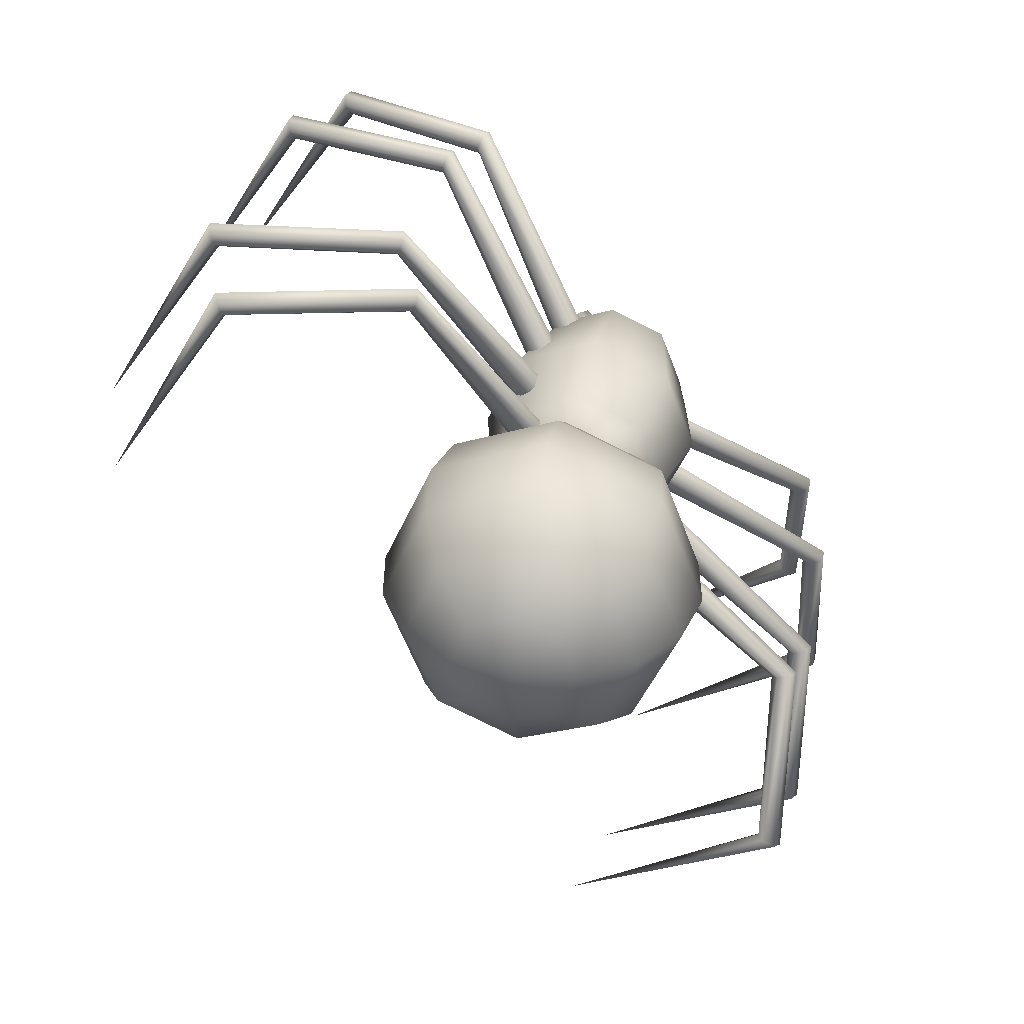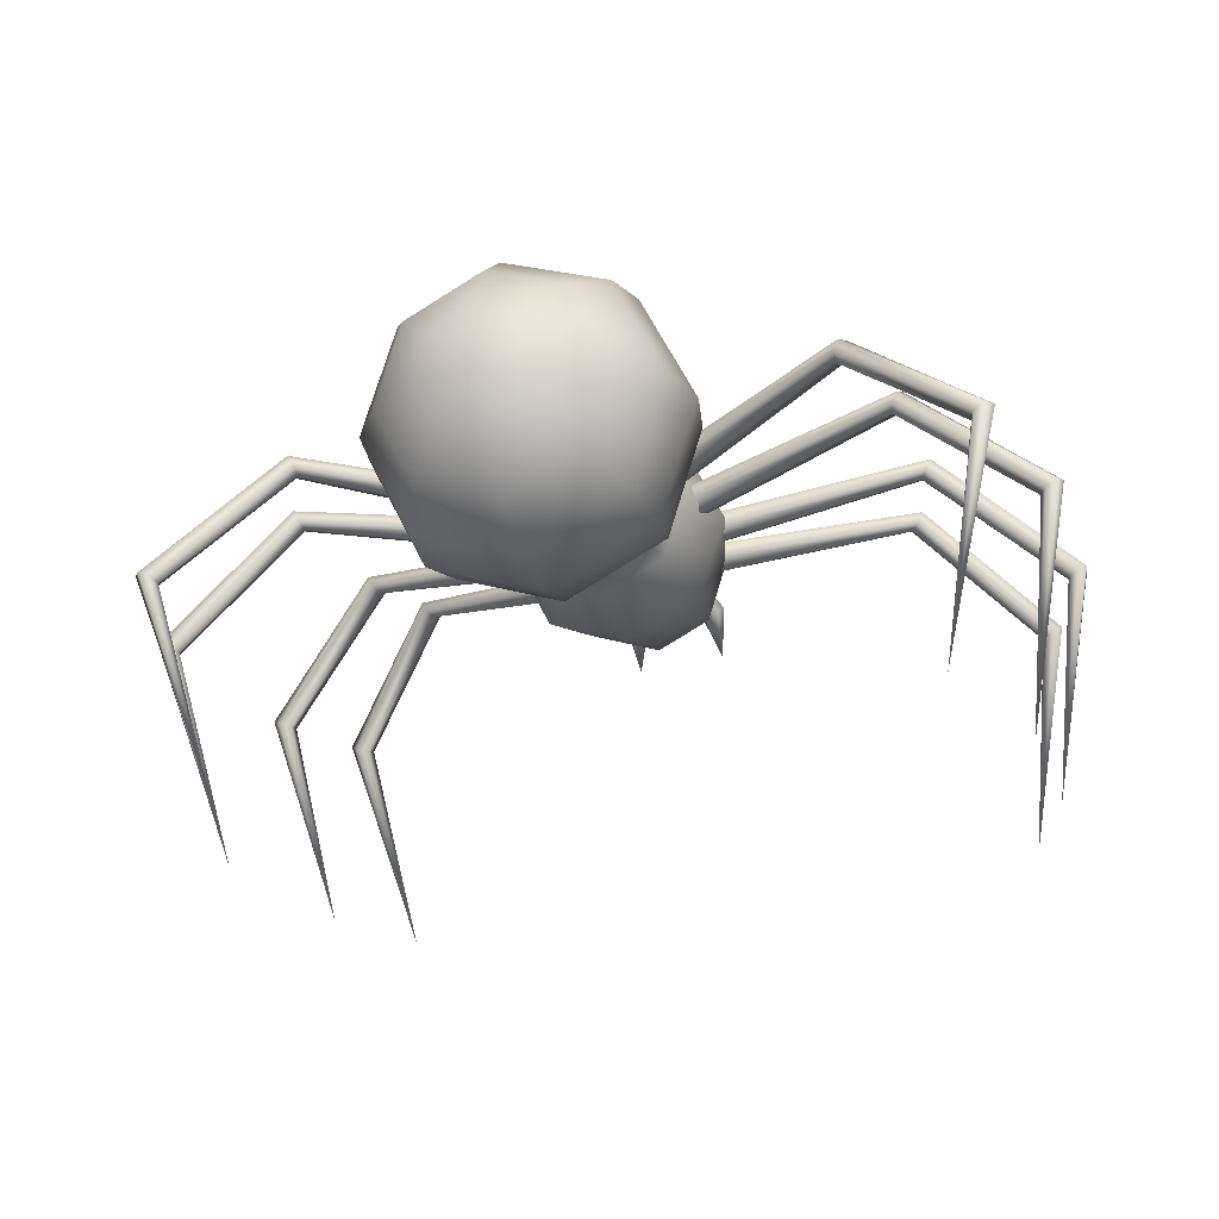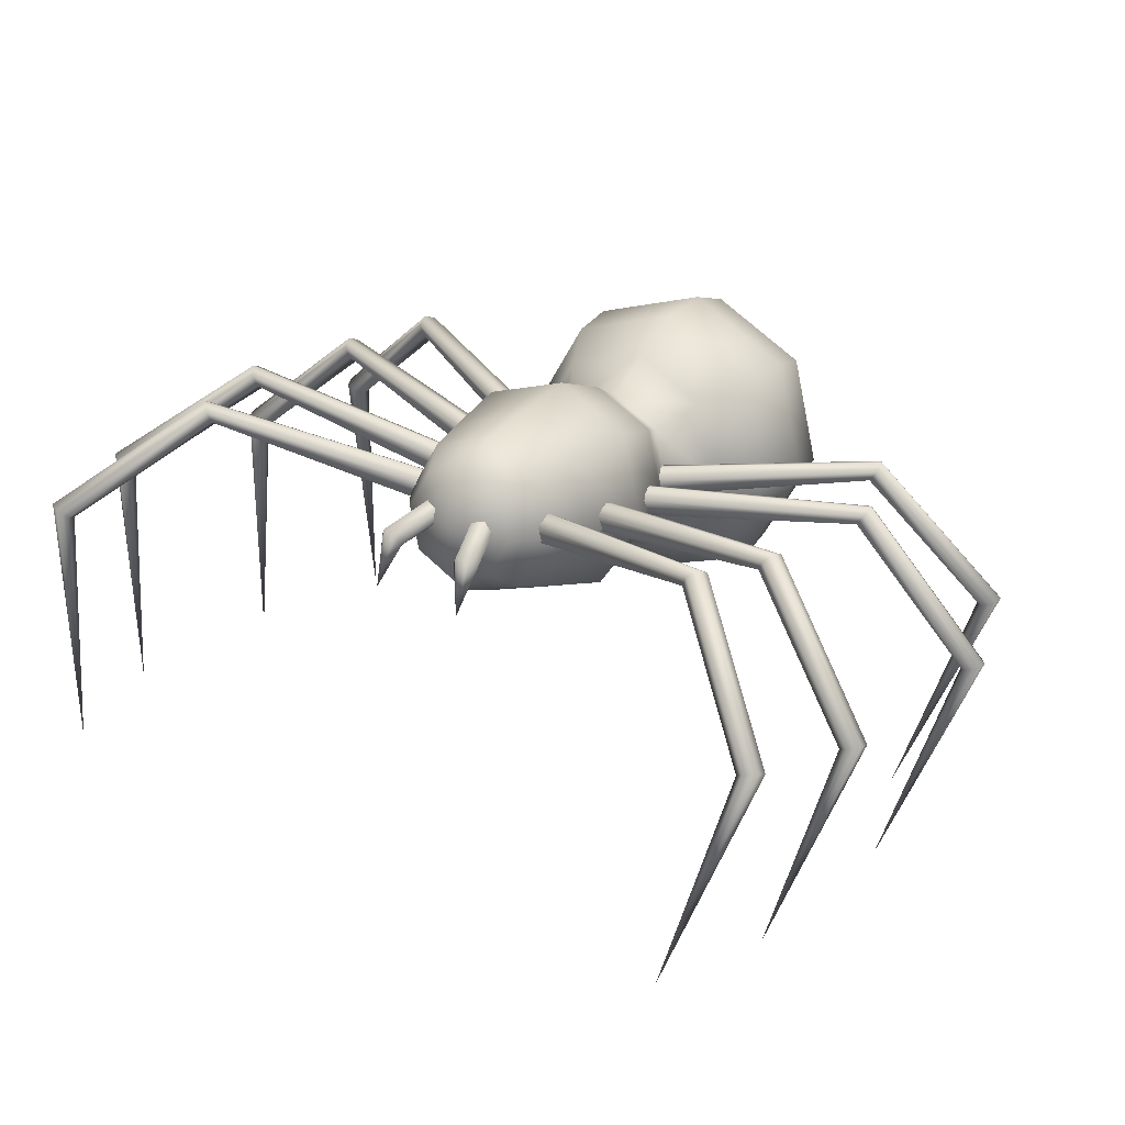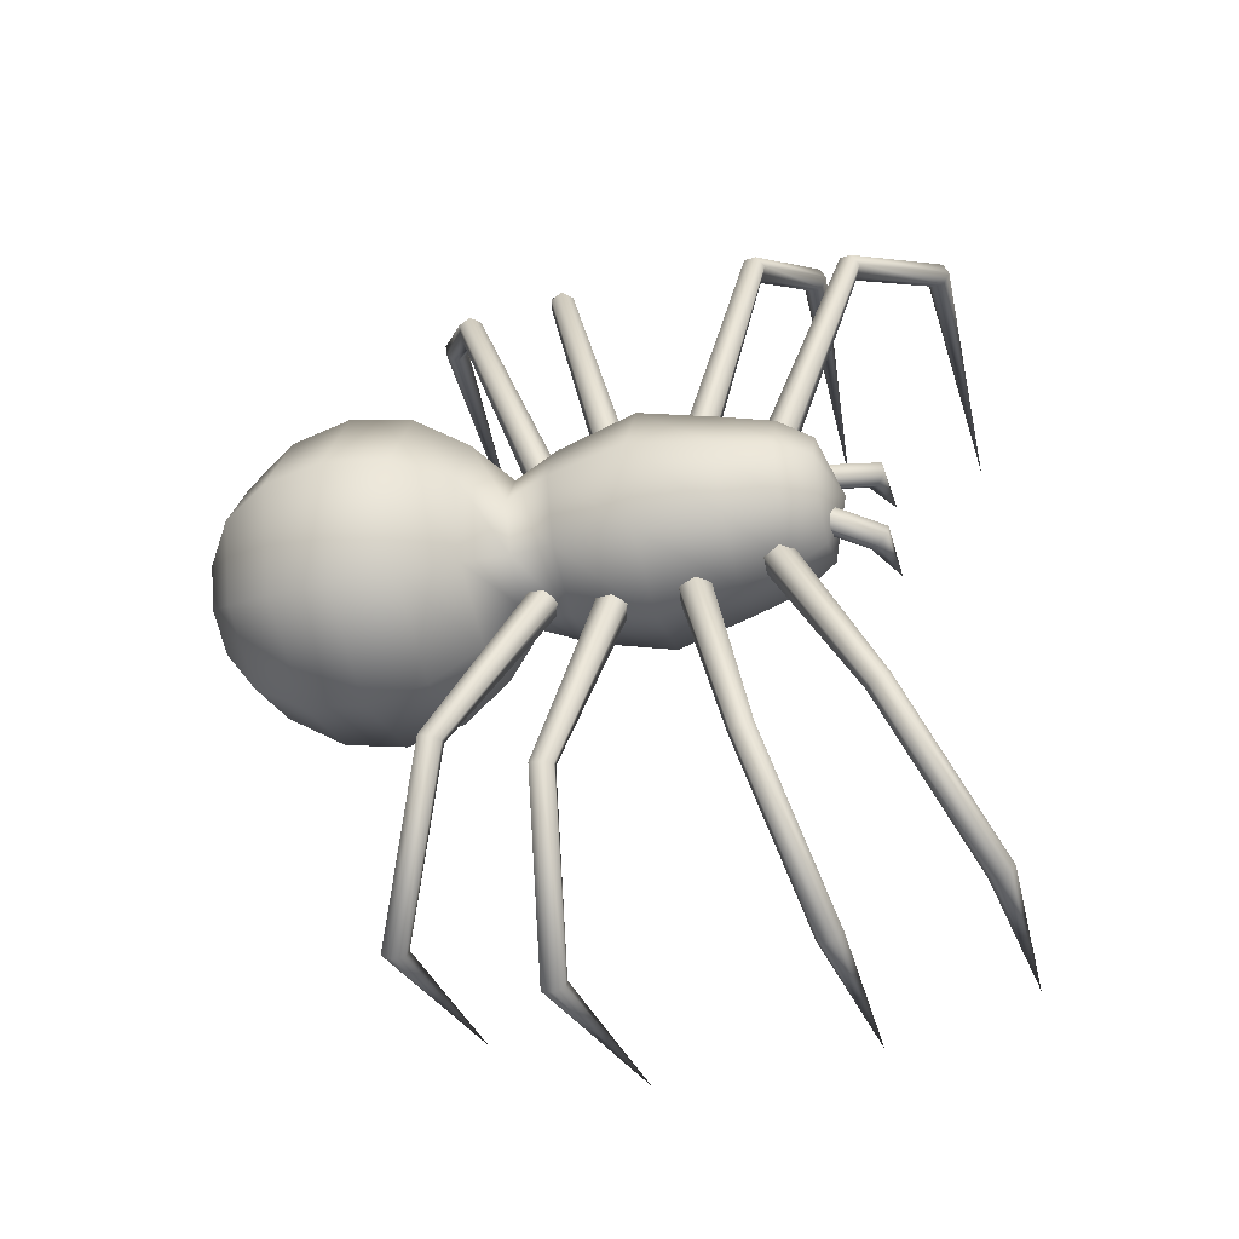
<metadata>
{"format":"obj","ext":"obj","renderer":"f3d","projection":"perspective","resolution":1024,"background":"white","views":[{"elev":-66.1,"azim":132.5,"up":"+Z"},{"elev":-36.2,"azim":-162.5,"up":"+Y"},{"elev":34.8,"azim":32.4,"up":"+Y"},{"elev":45.2,"azim":-88.8,"up":"+Y"}]}
</metadata>
<code>
o Sphere
v -0.2701 -0.002696 -1.852
v -0.4703 0.03323 -1.723
v -0.604 0.08679 -1.53
v -0.6509 0.1498 -1.302
v -0.6039 0.2128 -1.075
v -0.4701 0.266 -0.8818
v -0.3127 0.3041 -0.7434
v -0.2308 0.494 -0.796
v -0.342 0.5632 -0.9641
v -0.4365 0.601 -1.182
v -0.4697 0.5701 -1.419
v -0.4365 0.475 -1.637
v -0.3421 0.3304 -1.805
v -0.2008 0.1581 -1.896
v -0.03403 -0.01552 -1.897
v -0.03373 0.2246 -1.915
v -0.03345 0.4532 -1.839
v -0.03326 0.6355 -1.682
v -0.03316 0.7437 -1.467
v -0.03318 0.7614 -1.227
v -0.03331 0.6859 -0.9981
v -0.03349 0.5725 -0.8178
v 0.1636 0.4935 -0.796
v 0.275 0.5624 -0.964
v 0.3697 0.6 -1.182
v 0.4029 0.569 -1.419
v 0.3696 0.474 -1.637
v 0.2749 0.3296 -1.805
v 0.1331 0.1577 -1.896
v 0.2021 -0.003284 -1.852
v 0.4023 0.03214 -1.723
v 0.5361 0.08538 -1.53
v 0.5831 0.1483 -1.302
v 0.5361 0.2113 -1.075
v 0.4024 0.2649 -0.8817
v 0.245 0.3034 -0.7433
v 0.1631 0.1135 -0.6908
v 0.2743 -0.03225 -0.7994
v 0.3687 -0.1769 -0.9671
v 0.4018 -0.2719 -1.186
v 0.3686 -0.3029 -1.422
v 0.2741 -0.265 -1.64
v 0.1327 -0.1641 -1.807
v -0.03431 -0.2305 -1.789
v -0.03454 -0.3878 -1.606
v -0.03468 -0.4633 -1.378
v -0.0347 -0.4456 -1.138
v -0.0346 -0.3373 -0.9226
v -0.0344 -0.155 -0.7654
v -0.03418 0.03499 -0.669
v -0.2313 0.114 -0.6908
v -0.3427 -0.03148 -0.7995
v -0.4375 -0.1759 -0.9672
v -0.4708 -0.2709 -1.186
v -0.4375 -0.3019 -1.422
v -0.3429 -0.2642 -1.64
v -0.2012 -0.1637 -1.807
v -0.3917 0.3517 -0.5717
v -0.2866 0.5955 -0.6392
v -0.03336 0.6962 -0.6671
v 0.2196 0.5949 -0.6391
v 0.3241 0.3508 -0.5716
v 0.219 0.1071 -0.5041
v -0.03425 0.006346 -0.4762
v -0.2872 0.1077 -0.5042
v -0.4705 0.4344 -0.2735
v -0.3422 0.7318 -0.3558
v -0.03321 0.8547 -0.3899
v 0.2754 0.7311 -0.3557
v 0.403 0.4333 -0.2733
v 0.2747 0.1358 -0.191
v -0.0343 0.01294 -0.1569
v -0.3429 0.1366 -0.1911
v -0.2904 0.7622 -0.05155
v -0.3972 0.5147 0.01699
v -0.03325 0.8645 -0.0799
v 0.2236 0.7616 -0.05146
v 0.3298 0.5138 0.01712
v 0.223 0.2662 0.08566
v -0.03416 0.1639 0.114
v -0.291 0.2669 0.08557
v -0.2531 0.7788 0.1484
v -0.3443 0.5672 0.207
v -0.03329 0.8662 0.1241
v 0.1863 0.7782 0.1484
v 0.277 0.5664 0.2071
v 0.1857 0.3548 0.2656
v -0.03406 0.2674 0.2899
v -0.2536 0.3554 0.2656
v -0.1933 0.7545 0.285
v -0.2597 0.6005 0.3276
v -0.03338 0.8181 0.2674
v 0.1264 0.7541 0.2851
v 0.1924 0.5999 0.3277
v 0.126 0.446 0.3703
v -0.03394 0.3823 0.388
v -0.1937 0.4464 0.3703
v -0.03365 0.6196 0.3976
v 0.2766 0.6085 0.1002
v 0.2804 0.5419 0.1059
v 0.2589 0.5117 0.1617
v 0.2336 0.5482 0.2118
v 0.2297 0.6148 0.2061
v 0.2512 0.645 0.1503
v 1.073 0.8359 0.4077
v 1.057 0.7896 0.402
v 1.026 0.7702 0.4353
v 1.011 0.797 0.4743
v 1.028 0.8432 0.4801
v 1.059 0.8627 0.4468
v 1.547 0.4364 0.8235
v 1.514 0.4059 0.8029
v 1.47 0.3986 0.8247
v 1.459 0.4217 0.867
v 1.492 0.4522 0.8877
v 1.536 0.4595 0.8659
v 1.3 -0.4505 1.092
v 1.441 -0.6098 0.548
v 1.692 0.3086 0.3794
v 1.652 0.3001 0.4069
v 1.615 0.2731 0.3886
v 1.618 0.2546 0.3429
v 1.658 0.2631 0.3154
v 1.695 0.2901 0.3336
v 1.168 0.7643 0.09054
v 1.141 0.7418 0.1256
v 1.123 0.6964 0.1178
v 1.132 0.6735 0.0748
v 1.159 0.696 0.03969
v 1.176 0.7414 0.04756
v 0.3334 0.5645 -0.1359
v 0.3179 0.5299 -0.08073
v 0.3222 0.4631 -0.08075
v 0.3422 0.4308 -0.136
v 0.3577 0.4654 -0.1912
v 0.3533 0.5323 -0.1912
v 0.3307 0.4499 -0.486
v 0.3252 0.3831 -0.4851
v 0.335 0.3494 -0.4281
v 0.3502 0.3825 -0.3718
v 0.3557 0.4493 -0.3727
v 0.346 0.4829 -0.4298
v 1.182 0.5328 -0.7028
v 1.157 0.4906 -0.6991
v 1.148 0.4707 -0.6546
v 1.165 0.4929 -0.6139
v 1.191 0.5351 -0.6176
v 1.199 0.555 -0.662
v 1.708 0.005911 -0.6956
v 1.663 -0.0151 -0.6931
v 1.641 -0.01997 -0.6494
v 1.663 -0.003829 -0.6082
v 1.708 0.01718 -0.6107
v 1.73 0.02205 -0.6545
v 1.466 -0.8683 -0.3858
v 1.313 -0.8967 -0.8706
v 1.592 -0.009077 -1.134
v 1.576 -0.01604 -1.088
v 1.532 -0.03582 -1.08
v 1.503 -0.04864 -1.118
v 1.518 -0.04168 -1.164
v 1.563 -0.0219 -1.172
v 1.074 0.524 -1.019
v 1.072 0.5013 -0.9749
v 1.048 0.4586 -0.97
v 1.025 0.4388 -1.009
v 1.026 0.4615 -1.053
v 1.051 0.5041 -1.058
v 0.2639 0.416 -0.6722
v 0.2824 0.3795 -0.6191
v 0.2784 0.3127 -0.6213
v 0.2559 0.2823 -0.6766
v 0.2374 0.3188 -0.7297
v 0.2414 0.3856 -0.7275
v -0.3082 0.3861 -0.7276
v -0.3049 0.3193 -0.7299
v -0.3238 0.283 -0.6769
v -0.3459 0.3135 -0.6215
v -0.3492 0.3804 -0.6192
v -0.3303 0.4167 -0.6723
v -1.116 0.5141 -1.058
v -1.092 0.4713 -1.053
v -1.09 0.4487 -1.009
v -1.113 0.4688 -0.9697
v -1.137 0.5116 -0.9746
v -1.139 0.5342 -1.019
v -1.63 -0.01113 -1.168
v -1.585 -0.03064 -1.16
v -1.569 -0.03712 -1.113
v -1.598 -0.02409 -1.075
v -1.643 -0.004585 -1.084
v -1.658 0.001897 -1.13
v -1.369 -0.8792 -0.8567
v -1.565 -0.8306 -0.2637
v -1.813 0.04548 -0.5896
v -1.789 0.04274 -0.5463
v -1.745 0.02072 -0.5437
v -1.725 0.001438 -0.5844
v -1.748 0.004176 -0.6277
v -1.792 0.0262 -0.6303
v -1.27 0.5636 -0.6424
v -1.261 0.5453 -0.5975
v -1.236 0.5028 -0.5928
v -1.221 0.4786 -0.6331
v -1.23 0.4969 -0.6781
v -1.255 0.5394 -0.6827
v -0.4123 0.4839 -0.4299
v -0.4211 0.4518 -0.3718
v -0.4166 0.385 -0.3694
v -0.4033 0.3503 -0.4251
v -0.3945 0.3824 -0.4832
v -0.399 0.4492 -0.4856
v -0.4156 0.529 -0.1942
v -0.418 0.4621 -0.1906
v -0.4058 0.4312 -0.1325
v -0.3912 0.4672 -0.07786
v -0.3888 0.534 -0.08142
v -0.401 0.5649 -0.1396
v -1.262 0.7232 -0.03121
v -1.242 0.6777 -0.03499
v -1.218 0.6582 0.002981
v -1.212 0.6841 0.04474
v -1.231 0.7295 0.04852
v -1.256 0.7491 0.01055
v -1.788 0.2893 0.2692
v -1.75 0.2612 0.2542
v -1.711 0.2546 0.2838
v -1.71 0.2762 0.3283
v -1.748 0.3044 0.3432
v -1.787 0.3109 0.3137
v -1.553 -0.5977 0.5468
v -1.381 -0.4793 1.095
v -1.603 0.4343 0.8692
v -1.559 0.4267 0.891
v -1.526 0.3963 0.8703
v -1.537 0.3735 0.8278
v -1.581 0.3811 0.8059
v -1.614 0.4115 0.8266
v -1.129 0.8456 0.4545
v -1.098 0.8261 0.4875
v -1.081 0.7802 0.4812
v -1.095 0.7537 0.4419
v -1.126 0.7731 0.4089
v -1.143 0.8191 0.4153
v -0.3193 0.6466 0.1512
v -0.297 0.6161 0.2065
v -0.2996 0.5494 0.2114
v -0.3245 0.5131 0.1609
v -0.3469 0.5435 0.1056
v -0.3443 0.6103 0.1007
v 0.0988 0.6131 0.5437
v 0.1491 0.6199 0.5362
v 0.1752 0.5873 0.5062
v 0.1509 0.5481 0.4838
v 0.1006 0.5414 0.4913
v 0.07453 0.5739 0.5212
v 0.1387 0.4056 0.6078
v 0.08973 0.6586 0.3324
v 0.04195 0.6496 0.3494
v 0.1234 0.6198 0.3284
v 0.1093 0.572 0.3416
v 0.06155 0.5631 0.3587
v 0.02786 0.6018 0.3626
v -0.1089 0.602 0.3626
v -0.1427 0.5633 0.3586
v -0.1904 0.5724 0.3415
v -0.2044 0.6202 0.3284
v -0.1228 0.6498 0.3494
v -0.1706 0.659 0.3323
v -0.2203 0.4061 0.6078
v -0.1557 0.5742 0.5212
v -0.1818 0.5417 0.4912
v -0.2321 0.5486 0.4837
v -0.2563 0.5879 0.5062
v -0.2302 0.6203 0.5361
v -0.1799 0.6135 0.5436
f 1 14 15
f 14 16 15
f 16 29 15
f 29 30 15
f 30 43 15
f 43 44 15
f 44 57 15
f 57 1 15
f 90 91 98
f 92 90 98
f 93 92 98
f 94 93 98
f 95 94 98
f 96 95 98
f 97 96 98
f 91 97 98
f 112 111 117
f 113 112 117
f 114 113 117
f 115 114 117
f 116 115 117
f 111 116 117
f 124 119 118
f 119 120 118
f 120 121 118
f 121 122 118
f 122 123 118
f 123 124 118
f 150 149 155
f 151 150 155
f 152 151 155
f 153 152 155
f 154 153 155
f 149 154 155
f 162 157 156
f 157 158 156
f 158 159 156
f 159 160 156
f 160 161 156
f 161 162 156
f 188 193 187
f 189 193 188
f 190 193 189
f 191 193 190
f 192 193 191
f 187 193 192
f 200 194 195
f 195 194 196
f 196 194 197
f 197 194 198
f 198 194 199
f 199 194 200
f 226 231 225
f 227 231 226
f 228 231 227
f 229 231 228
f 230 231 229
f 225 231 230
f 238 232 233
f 233 232 234
f 234 232 235
f 235 232 236
f 236 232 237
f 237 232 238
f 251 257 252
f 252 257 253
f 253 257 254
f 254 257 255
f 255 257 256
f 256 257 251
f 271 276 270
f 272 271 270
f 273 272 270
f 274 273 270
f 275 274 270
f 276 275 270
f 276 269 275
f 276 268 269
f 275 269 274
f 274 269 267
f 274 267 273
f 273 267 266
f 273 266 272
f 272 266 265
f 272 264 271
f 272 265 264
f 271 268 276
f 271 264 268
f 256 251 259
f 256 259 263
f 255 256 263
f 255 263 262
f 254 255 261
f 255 262 261
f 253 254 260
f 254 261 260
f 252 253 258
f 253 260 258
f 251 252 258
f 251 258 259
f 250 243 244
f 250 249 243
f 249 242 243
f 249 248 242
f 248 247 242
f 242 247 241
f 247 246 241
f 241 246 240
f 246 245 240
f 240 245 239
f 245 244 239
f 245 250 244
f 243 237 244
f 244 237 238
f 242 236 243
f 243 236 237
f 241 236 242
f 241 235 236
f 240 235 241
f 240 234 235
f 239 234 240
f 239 233 234
f 244 238 239
f 239 238 233
f 219 225 224
f 224 225 230
f 224 229 223
f 224 230 229
f 223 228 222
f 223 229 228
f 222 227 221
f 222 228 227
f 221 227 220
f 220 227 226
f 220 226 219
f 219 226 225
f 218 219 224
f 218 213 219
f 217 218 223
f 223 218 224
f 216 217 222
f 222 217 223
f 215 216 221
f 221 216 222
f 214 221 220
f 214 215 221
f 213 220 219
f 213 214 220
f 212 205 206
f 212 211 205
f 211 204 205
f 211 210 204
f 210 209 204
f 204 209 203
f 209 208 203
f 203 208 202
f 208 207 202
f 202 207 201
f 207 206 201
f 207 212 206
f 205 199 206
f 206 199 200
f 204 198 205
f 205 198 199
f 203 198 204
f 203 197 198
f 202 197 203
f 202 196 197
f 201 196 202
f 201 195 196
f 206 200 201
f 201 200 195
f 181 187 186
f 186 187 192
f 186 191 185
f 186 192 191
f 185 190 184
f 185 191 190
f 184 189 183
f 184 190 189
f 183 189 182
f 182 189 188
f 182 188 181
f 181 188 187
f 180 181 186
f 180 175 181
f 179 180 185
f 185 180 186
f 178 179 184
f 184 179 185
f 177 178 183
f 183 178 184
f 176 183 182
f 176 177 183
f 175 182 181
f 175 176 182
f 174 168 167
f 174 167 173
f 173 167 166
f 173 166 172
f 172 166 171
f 166 165 171
f 171 165 170
f 165 164 170
f 170 164 169
f 164 163 169
f 169 163 168
f 169 168 174
f 167 168 161
f 168 162 161
f 166 167 160
f 167 161 160
f 165 166 160
f 165 160 159
f 164 165 159
f 164 159 158
f 163 164 158
f 163 158 157
f 168 163 162
f 163 157 162
f 143 148 149
f 148 154 149
f 148 147 153
f 148 153 154
f 147 146 152
f 147 152 153
f 146 145 151
f 146 151 152
f 145 144 151
f 144 150 151
f 144 143 150
f 143 149 150
f 142 148 143
f 142 143 137
f 141 147 142
f 147 148 142
f 140 146 141
f 146 147 141
f 139 145 140
f 145 146 140
f 138 144 145
f 138 145 139
f 137 143 144
f 137 144 138
f 136 130 129
f 136 129 135
f 135 129 128
f 135 128 134
f 134 128 133
f 128 127 133
f 133 127 132
f 127 126 132
f 132 126 131
f 126 125 131
f 131 125 130
f 131 130 136
f 129 130 123
f 130 124 123
f 128 129 122
f 129 123 122
f 127 128 122
f 127 122 121
f 126 127 121
f 126 121 120
f 125 126 120
f 125 120 119
f 130 125 124
f 125 119 124
f 105 110 111
f 110 116 111
f 110 109 115
f 110 115 116
f 109 108 114
f 109 114 115
f 108 107 113
f 108 113 114
f 107 106 113
f 106 112 113
f 106 105 112
f 105 111 112
f 104 110 105
f 104 105 99
f 103 109 104
f 109 110 104
f 102 108 103
f 108 109 103
f 101 107 102
f 107 108 102
f 100 106 107
f 100 107 101
f 99 105 106
f 99 106 100
f 83 89 97
f 83 97 91
f 89 88 96
f 89 96 97
f 88 87 95
f 88 95 96
f 87 86 94
f 87 94 95
f 86 85 93
f 86 93 94
f 85 84 92
f 85 92 93
f 84 82 90
f 84 90 92
f 82 83 91
f 82 91 90
f 75 81 89
f 75 89 83
f 81 80 88
f 81 88 89
f 80 79 87
f 80 87 88
f 79 78 86
f 79 86 87
f 78 77 85
f 78 85 86
f 77 76 84
f 77 84 85
f 76 74 82
f 76 82 84
f 74 75 83
f 74 83 82
f 66 73 81
f 66 81 75
f 73 72 80
f 73 80 81
f 72 71 79
f 72 79 80
f 71 70 78
f 71 78 79
f 70 69 77
f 70 77 78
f 69 68 76
f 69 76 77
f 68 67 74
f 68 74 76
f 67 66 75
f 67 75 74
f 58 65 73
f 58 73 66
f 65 64 72
f 65 72 73
f 64 63 71
f 64 71 72
f 63 62 70
f 63 70 71
f 62 61 69
f 62 69 70
f 61 60 68
f 61 68 69
f 60 59 67
f 60 67 68
f 59 58 66
f 59 66 67
f 7 51 65
f 7 65 58
f 51 50 64
f 51 64 65
f 50 37 63
f 50 63 64
f 37 36 62
f 37 62 63
f 36 23 61
f 36 61 62
f 23 22 60
f 23 60 61
f 22 8 59
f 22 59 60
f 8 7 58
f 8 58 59
f 51 7 6
f 51 6 52
f 52 6 5
f 52 5 53
f 53 5 4
f 53 4 54
f 54 4 55
f 4 3 55
f 55 3 2
f 55 2 56
f 1 57 56
f 1 56 2
f 45 56 57
f 45 57 44
f 46 55 56
f 46 56 45
f 47 54 46
f 54 55 46
f 48 53 54
f 48 54 47
f 49 52 53
f 49 53 48
f 50 51 52
f 50 52 49
f 37 50 49
f 37 49 38
f 38 49 48
f 38 48 39
f 39 48 47
f 39 47 40
f 40 47 46
f 40 46 41
f 41 46 45
f 41 45 42
f 42 45 44
f 42 44 43
f 31 42 43
f 31 43 30
f 32 41 42
f 32 42 31
f 33 40 41
f 33 41 32
f 34 39 40
f 34 40 33
f 35 38 39
f 35 39 34
f 36 37 38
f 36 38 35
f 23 36 35
f 23 35 24
f 24 35 34
f 24 34 25
f 25 34 33
f 25 33 26
f 26 33 32
f 26 32 27
f 27 32 31
f 27 31 28
f 28 31 30
f 28 30 29
f 17 28 29
f 17 29 16
f 18 27 28
f 18 28 17
f 19 26 27
f 19 27 18
f 20 25 26
f 20 26 19
f 21 24 25
f 21 25 20
f 22 23 24
f 22 24 21
f 8 22 21
f 8 21 9
f 9 21 20
f 9 20 10
f 10 20 19
f 10 19 11
f 11 19 18
f 11 18 12
f 12 18 17
f 12 17 13
f 13 17 16
f 13 16 14
f 14 1 2
f 14 2 13
f 3 12 13
f 3 13 2
f 4 11 12
f 4 12 3
f 5 10 11
f 5 11 4
f 6 9 10
f 6 10 5
f 7 8 9
f 7 9 6

</code>
